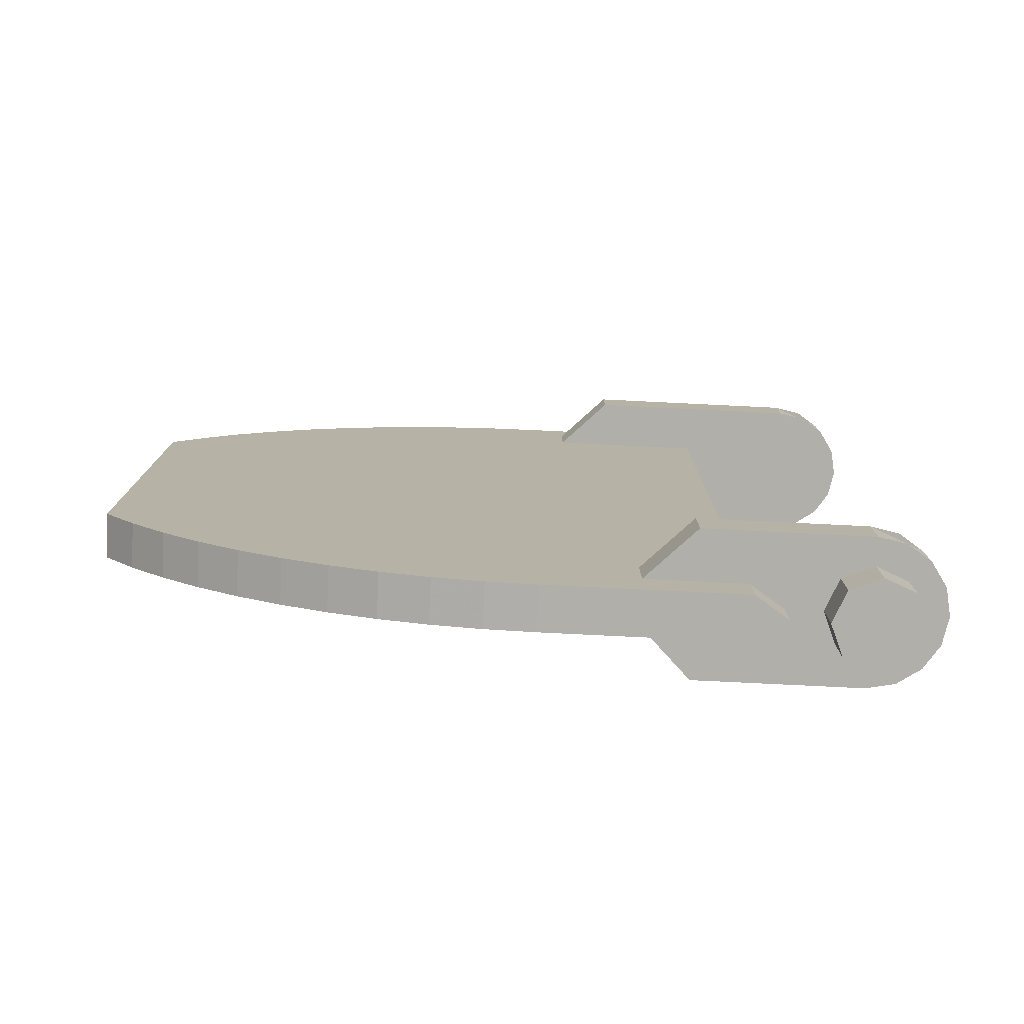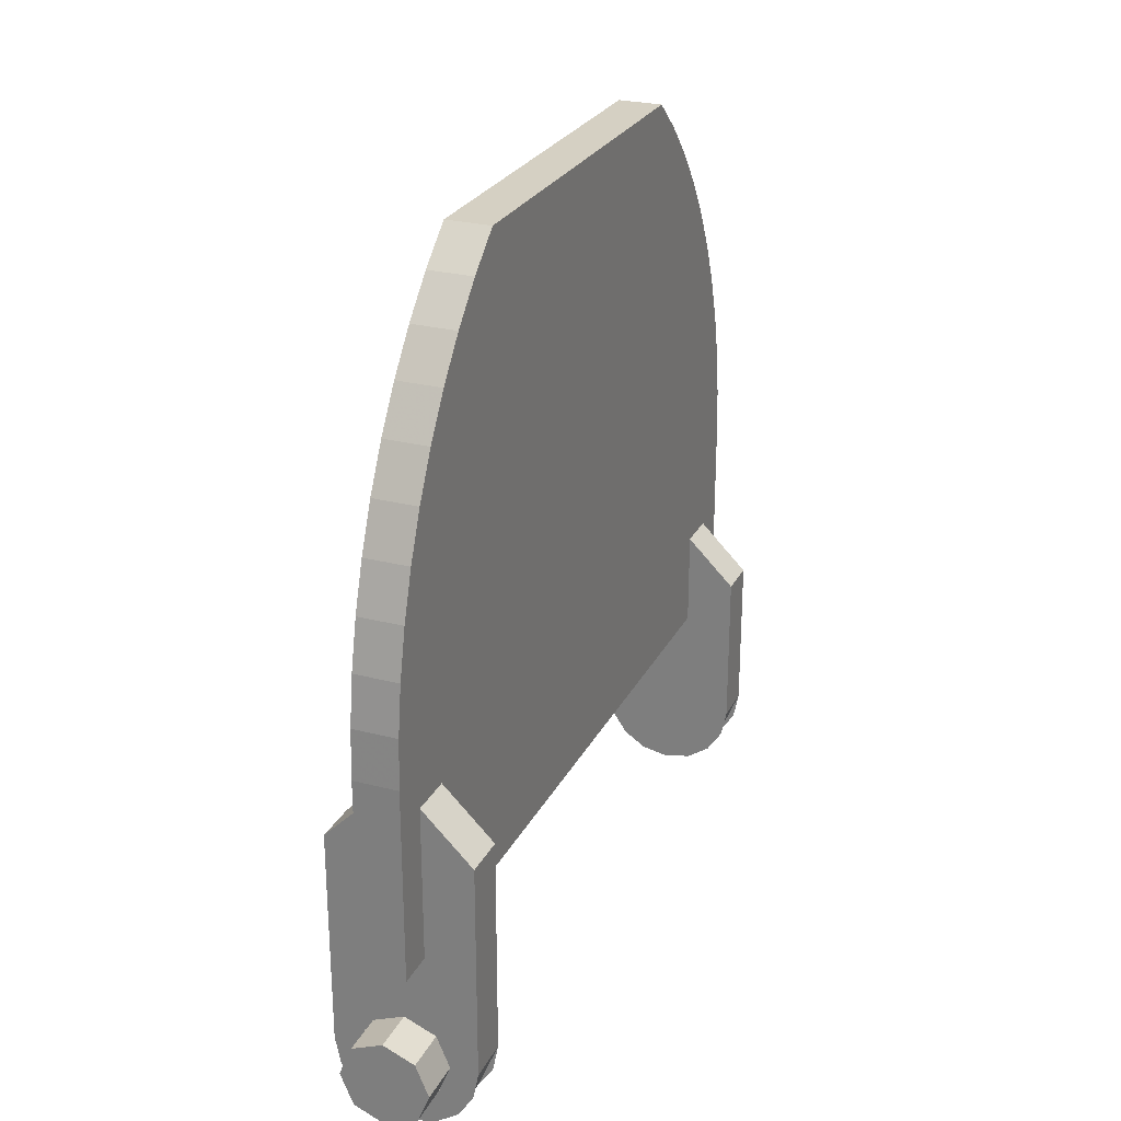
<metadata>
{"format":"obj","ext":"obj","renderer":"f3d","projection":"perspective","resolution":1024,"background":"white","views":[{"elev":-78.0,"azim":87.2,"up":"+Y"},{"elev":26.2,"azim":-157.8,"up":"+Z"}]}
</metadata>
<code>
v 0 1.875 0
v -0.2 1.875 0
v -0.1414 1.875 0.1414
v 0 1.875 0
v -0.1414 1.875 0.1414
v 0 1.875 0.2
v 0 1.875 0
v 0 1.875 0.2
v 0.1414 1.875 0.1414
v 0 1.875 0
v 0.1414 1.875 0.1414
v 0.2 1.875 0
v 0 1.875 0
v 0.2 1.875 0
v 0.1414 1.875 -0.1414
v 0 1.875 0
v 0.1414 1.875 -0.1414
v 0 1.875 -0.2
v 0 1.875 0
v 0 1.875 -0.2
v -0.1414 1.875 -0.1414
v 0 1.875 0
v -0.1414 1.875 -0.1414
v -0.2 1.875 0
v -0.1414 1.875 0.1414
v -0.2 1.875 0
v -0.2 1.675 0
v -0.1414 1.675 0.1414
v 0 1.875 0.2
v -0.1414 1.875 0.1414
v -0.1414 1.675 0.1414
v 0 1.675 0.2
v 0.1414 1.875 0.1414
v 0 1.875 0.2
v 0 1.675 0.2
v 0.1414 1.675 0.1414
v 0.2 1.875 0
v 0.1414 1.875 0.1414
v 0.1414 1.675 0.1414
v 0.2 1.675 0
v 0.1414 1.875 -0.1414
v 0.2 1.875 0
v 0.2 1.675 0
v 0.1414 1.675 -0.1414
v 0 1.875 -0.2
v 0.1414 1.875 -0.1414
v 0.1414 1.675 -0.1414
v 0 1.675 -0.2
v -0.1414 1.875 -0.1414
v 0 1.875 -0.2
v 0 1.675 -0.2
v -0.1414 1.675 -0.1414
v -0.2 1.875 0
v -0.1414 1.875 -0.1414
v -0.1414 1.675 -0.1414
v -0.2 1.675 0
v -0.2298 1.475 -0.2298
v -0.325 1.475 0
v -0.325 1.675 0
v -0.2298 1.675 -0.2298
v 0 1.475 -0.325
v -0.2298 1.475 -0.2298
v -0.2298 1.675 -0.2298
v 0 1.675 -0.325
v 0.2298 1.475 -0.2298
v 0 1.475 -0.325
v 0 1.675 -0.325
v 0.2298 1.675 -0.2298
v 0.325 1.475 0
v 0.2298 1.475 -0.2298
v 0.2298 1.675 -0.2298
v 0.325 1.675 0
v 0 -1.875 0
v 0.2 -1.875 0
v 0.1414 -1.875 0.1414
v 0 -1.875 0
v 0.1414 -1.875 0.1414
v 0 -1.875 0.2
v 0 -1.875 0
v 0 -1.875 0.2
v -0.1414 -1.875 0.1414
v 0 -1.875 0
v -0.1414 -1.875 0.1414
v -0.2 -1.875 0
v 0 -1.875 0
v -0.2 -1.875 0
v -0.1414 -1.875 -0.1414
v 0 -1.875 0
v -0.1414 -1.875 -0.1414
v 0 -1.875 -0.2
v 0 -1.875 0
v 0 -1.875 -0.2
v 0.1414 -1.875 -0.1414
v 0 -1.875 0
v 0.1414 -1.875 -0.1414
v 0.2 -1.875 0
v 0.1414 -1.875 0.1414
v 0.2 -1.875 0
v 0.2 -1.675 0
v 0.1414 -1.675 0.1414
v 0 -1.875 0.2
v 0.1414 -1.875 0.1414
v 0.1414 -1.675 0.1414
v 0 -1.675 0.2
v -0.1414 -1.875 0.1414
v 0 -1.875 0.2
v 0 -1.675 0.2
v -0.1414 -1.675 0.1414
v -0.2 -1.875 0
v -0.1414 -1.875 0.1414
v -0.1414 -1.675 0.1414
v -0.2 -1.675 0
v -0.1414 -1.875 -0.1414
v -0.2 -1.875 0
v -0.2 -1.675 0
v -0.1414 -1.675 -0.1414
v 0 -1.875 -0.2
v -0.1414 -1.875 -0.1414
v -0.1414 -1.675 -0.1414
v 0 -1.675 -0.2
v 0.1414 -1.875 -0.1414
v 0 -1.875 -0.2
v 0 -1.675 -0.2
v 0.1414 -1.675 -0.1414
v 0.2 -1.875 0
v 0.1414 -1.875 -0.1414
v 0.1414 -1.675 -0.1414
v 0.2 -1.675 0
v -0.2298 -1.675 -0.2298
v -0.325 -1.675 0
v -0.325 -1.475 0
v -0.2298 -1.475 -0.2298
v 0 -1.675 -0.325
v -0.2298 -1.675 -0.2298
v -0.2298 -1.475 -0.2298
v 0 -1.475 -0.325
v 0.2298 -1.675 -0.2298
v 0 -1.675 -0.325
v 0 -1.475 -0.325
v 0.2298 -1.475 -0.2298
v 0.325 -1.675 0
v 0.2298 -1.675 -0.2298
v 0.2298 -1.475 -0.2298
v 0.325 -1.475 0
v -0.1 1.475 0.5141
v -0.1 -1.475 0.5141
v -0.1 -1.475 0.9611
v -0.1 1.475 1.214
v -0.1 1.843 0.5141
v -0.1 1.675 0.5141
v -0.1 1.675 1.214
v -0.1 1.843 1.389
v -0.1 1.843 1.389
v -0.1 1.675 1.214
v -0.1 1.475 1.214
v -0.1 1.833 1.61
v -0.1 1.833 1.61
v -0.1 1.475 1.214
v -0.1 -0.9265 3.314
v -0.1 1.802 1.83
v -0.1 -0.9265 3.314
v -0.1 1.475 1.214
v -0.1 -1.475 0.9611
v -0.1 -1.093 3.17
v -0.1 -0.9265 3.314
v -0.1 0.911 3.314
v -0.1 1.078 3.17
v -0.1 1.232 3.01
v -0.1 -0.9265 3.314
v -0.1 1.232 3.01
v -0.1 1.37 2.838
v -0.1 1.492 2.653
v -0.1 -0.9265 3.314
v -0.1 1.492 2.653
v -0.1 1.597 2.459
v -0.1 1.685 2.255
v -0.1 -0.9265 3.314
v -0.1 1.685 2.255
v -0.1 1.753 2.045
v -0.1 1.802 1.83
v -0.1 -1.768 2.045
v -0.1 -1.7 2.255
v -0.1 -1.475 0.9611
v -0.1 -1.818 1.83
v -0.1 -1.675 0.5141
v -0.1 -1.857 0.5141
v -0.1 -1.857 1.389
v -0.1 -1.675 0.9611
v -0.1 -1.675 0.9611
v -0.1 -1.857 1.389
v -0.1 -1.847 1.61
v -0.1 -1.475 0.9611
v -0.1 -1.475 0.9611
v -0.1 -1.847 1.61
v -0.1 -1.818 1.83
v -0.1 -1.475 0.9611
v -0.1 -1.7 2.255
v -0.1 -1.613 2.459
v -0.1 -1.508 2.653
v -0.1 -1.475 0.9611
v -0.1 -1.508 2.653
v -0.1 -1.385 2.838
v -0.1 -1.247 3.01
v -0.1 -1.475 0.9611
v -0.1 -1.247 3.01
v -0.1 -1.093 3.17
v 0.1 -1.857 1.389
v 0.1 -1.857 0.5141
v 0.1 -1.675 0.5141
v 0.1 -1.675 0.9611
v 0.1 1.475 0.5141
v 0.1 1.475 1.214
v 0.1 -1.475 0.9611
v 0.1 -1.475 0.5141
v 0.1 1.475 1.214
v 0.1 1.078 3.17
v 0.1 0.911 3.314
v 0.1 -1.475 0.9611
v 0.1 -1.475 0.9611
v 0.1 0.911 3.314
v 0.1 -1.847 1.61
v 0.1 -1.857 1.389
v 0.1 -1.475 0.9611
v 0.1 -1.857 1.389
v 0.1 -1.675 0.9611
v 0.1 0.911 3.314
v 0.1 -1.613 2.459
v 0.1 -1.7 2.255
v 0.1 -1.768 2.045
v 0.1 0.911 3.314
v 0.1 -0.9265 3.314
v 0.1 -1.093 3.17
v 0.1 -1.247 3.01
v 0.1 0.911 3.314
v 0.1 -1.768 2.045
v 0.1 -1.818 1.83
v 0.1 -1.847 1.61
v 0.1 0.911 3.314
v 0.1 -1.247 3.01
v 0.1 -1.385 2.838
v 0.1 -1.508 2.653
v 0.1 0.911 3.314
v 0.1 -1.508 2.653
v 0.1 -1.613 2.459
v 0.1 1.675 0.5141
v 0.1 1.843 0.5141
v 0.1 1.843 1.389
v 0.1 1.675 1.214
v 0.1 1.675 1.214
v 0.1 1.843 1.389
v 0.1 1.833 1.61
v 0.1 1.475 1.214
v 0.1 1.475 1.214
v 0.1 1.833 1.61
v 0.1 1.802 1.83
v 0.1 1.753 2.045
v 0.1 1.475 1.214
v 0.1 1.753 2.045
v 0.1 1.685 2.255
v 0.1 1.597 2.459
v 0.1 1.475 1.214
v 0.1 1.597 2.459
v 0.1 1.492 2.653
v 0.1 1.37 2.838
v 0.1 1.475 1.214
v 0.1 1.37 2.838
v 0.1 1.232 3.01
v 0.1 1.078 3.17
v -0.1 1.475 0.5141
v 0.1 1.475 0.5141
v 0.1 -1.475 0.5141
v -0.1 -1.475 0.5141
v 0.1 1.843 1.389
v 0.1 1.843 0.5141
v -0.1 1.843 0.5141
v -0.1 1.843 1.389
v 0.1 1.843 1.389
v -0.1 1.843 1.389
v -0.1 1.833 1.61
v 0.1 1.833 1.61
v 0.1 1.833 1.61
v -0.1 1.833 1.61
v -0.1 1.802 1.83
v 0.1 1.802 1.83
v 0.1 1.802 1.83
v -0.1 1.802 1.83
v -0.1 1.753 2.045
v 0.1 1.753 2.045
v 0.1 1.753 2.045
v -0.1 1.753 2.045
v -0.1 1.685 2.255
v 0.1 1.685 2.255
v 0.1 1.685 2.255
v -0.1 1.685 2.255
v -0.1 1.597 2.459
v 0.1 1.597 2.459
v 0.1 1.597 2.459
v -0.1 1.597 2.459
v -0.1 1.492 2.653
v 0.1 1.492 2.653
v 0.1 1.492 2.653
v -0.1 1.492 2.653
v -0.1 1.37 2.838
v 0.1 1.37 2.838
v 0.1 1.37 2.838
v -0.1 1.37 2.838
v -0.1 1.232 3.01
v 0.1 1.232 3.01
v 0.1 1.232 3.01
v -0.1 1.232 3.01
v -0.1 1.078 3.17
v 0.1 1.078 3.17
v 0.1 1.078 3.17
v -0.1 1.078 3.17
v -0.1 0.911 3.314
v 0.1 0.911 3.314
v -0.1 -0.9265 3.314
v 0.1 -0.9265 3.314
v 0.1 0.911 3.314
v -0.1 0.911 3.314
v 0.1 -0.9265 3.314
v -0.1 -0.9265 3.314
v -0.1 -1.093 3.17
v 0.1 -1.093 3.17
v 0.1 -1.093 3.17
v -0.1 -1.093 3.17
v -0.1 -1.247 3.01
v 0.1 -1.247 3.01
v 0.1 -1.247 3.01
v -0.1 -1.247 3.01
v -0.1 -1.385 2.838
v 0.1 -1.385 2.838
v 0.1 -1.385 2.838
v -0.1 -1.385 2.838
v -0.1 -1.508 2.653
v 0.1 -1.508 2.653
v 0.1 -1.508 2.653
v -0.1 -1.508 2.653
v -0.1 -1.613 2.459
v 0.1 -1.613 2.459
v 0.1 -1.613 2.459
v -0.1 -1.613 2.459
v -0.1 -1.7 2.255
v 0.1 -1.7 2.255
v 0.1 -1.7 2.255
v -0.1 -1.7 2.255
v -0.1 -1.768 2.045
v 0.1 -1.768 2.045
v 0.1 -1.768 2.045
v -0.1 -1.768 2.045
v -0.1 -1.818 1.83
v 0.1 -1.818 1.83
v 0.1 -1.818 1.83
v -0.1 -1.818 1.83
v -0.1 -1.847 1.61
v 0.1 -1.847 1.61
v 0.1 -1.847 1.61
v -0.1 -1.847 1.61
v -0.1 -1.857 1.389
v 0.1 -1.857 1.389
v 0.1 -1.857 0.5141
v 0.1 -1.857 1.389
v -0.1 -1.857 1.389
v -0.1 -1.857 0.5141
v -0.325 -1.475 0.7361
v -0.325 -1.475 0
v -0.325 -1.675 0
v -0.325 -1.675 0.7361
v 0.325 -1.675 0.7361
v 0.325 -1.675 0
v 0.325 -1.475 0
v 0.325 -1.475 0.7361
v -0.1 -1.475 0.9611
v -0.325 -1.475 0.7361
v -0.325 -1.675 0.7361
v -0.1 -1.675 0.9611
v 0.1 -1.675 0.9611
v 0.325 -1.675 0.7361
v 0.325 -1.475 0.7361
v 0.1 -1.475 0.9611
v 0.325 1.475 0.9891
v 0.325 1.475 0
v 0.325 1.675 0
v 0.325 1.675 0.9891
v -0.325 1.675 0.9891
v -0.325 1.675 0
v -0.325 1.475 0
v -0.325 1.475 0.9891
v 0.1 1.475 1.214
v 0.325 1.475 0.9891
v 0.325 1.675 0.9891
v 0.1 1.675 1.214
v -0.1 1.675 1.214
v -0.325 1.675 0.9891
v -0.325 1.475 0.9891
v -0.1 1.475 1.214
v -0.1 1.475 0.5141
v -0.1 1.475 1.214
v -0.325 1.475 0.9891
v -0.325 1.475 0
v 0.1244 1.475 -0.3003
v 0.2298 1.475 -0.2298
v -0.1 1.475 0.5141
v 0 1.475 -0.325
v -0.1 1.475 0.5141
v -0.2298 1.475 -0.2298
v -0.1244 1.475 -0.3003
v 0 1.475 -0.325
v 0.325 1.475 0.9891
v 0.1 1.475 1.214
v 0.1 1.475 0.5141
v 0.325 1.475 0
v 0.325 1.475 0
v 0.1 1.475 0.5141
v -0.1 1.475 0.5141
v 0.3003 1.475 -0.1244
v -0.1 1.475 0.5141
v -0.325 1.475 0
v -0.3003 1.475 -0.1244
v -0.2298 1.475 -0.2298
v 0.2298 1.475 -0.2298
v 0.3003 1.475 -0.1244
v -0.1 1.475 0.5141
v 0.1 -1.475 0.5141
v 0.1 -1.475 0.9611
v 0.325 -1.475 0.7361
v 0.325 -1.475 0
v 0.1244 -1.475 -0.3003
v 0 -1.475 -0.325
v 0.1 -1.475 0.5141
v 0.2298 -1.475 -0.2298
v -0.325 -1.475 0
v -0.325 -1.475 0.7361
v -0.1 -1.475 0.9611
v -0.1 -1.475 0.5141
v -0.325 -1.475 0
v -0.1 -1.475 0.5141
v 0.1 -1.475 0.5141
v -0.3003 -1.475 -0.1244
v 0.1 -1.475 0.5141
v 0 -1.475 -0.325
v -0.1244 -1.475 -0.3003
v -0.2298 -1.475 -0.2298
v 0.1 -1.475 0.5141
v 0.325 -1.475 0
v 0.3003 -1.475 -0.1244
v 0.2298 -1.475 -0.2298
v 0.1 -1.475 0.5141
v -0.2298 -1.475 -0.2298
v -0.3003 -1.475 -0.1244
v -0.1 -1.675 0.5141
v -0.1 -1.675 0.9611
v -0.325 -1.675 0.7361
v -0.325 -1.675 0
v 0.325 -1.675 0.7361
v 0.1 -1.675 0.9611
v 0.1 -1.675 0.5141
v 0.325 -1.675 0
v 0.1 -1.675 0.5141
v -0.1414 -1.675 0.1414
v -0.07655 -1.675 0.1848
v 0.1 -1.675 0.5141
v -0.07655 -1.675 0.1848
v 0 -1.675 0.2
v 0.1 -1.675 0.5141
v 0.1414 -1.675 0.1414
v 0.1848 -1.675 0.07655
v 0.325 -1.675 0
v 0 -1.675 0.2
v 0.07655 -1.675 0.1848
v 0.1 -1.675 0.5141
v 0.1 -1.675 0.5141
v 0.07655 -1.675 0.1848
v 0.1414 -1.675 0.1414
v 0.325 -1.675 0
v 0.1848 -1.675 0.07655
v 0.2 -1.675 0
v 0.3003 -1.675 -0.1244
v 0.3003 -1.675 -0.1244
v 0.2 -1.675 0
v 0.1848 -1.675 -0.07655
v 0.2298 -1.675 -0.2298
v 0.2298 -1.675 -0.2298
v 0.1848 -1.675 -0.07655
v 0.1414 -1.675 -0.1414
v 0.1244 -1.675 -0.3003
v 0.1244 -1.675 -0.3003
v 0.1414 -1.675 -0.1414
v 0.07655 -1.675 -0.1848
v 0 -1.675 -0.325
v 0 -1.675 -0.325
v 0.07655 -1.675 -0.1848
v 0 -1.675 -0.2
v -0.07655 -1.675 -0.1848
v -0.2298 -1.675 -0.2298
v -0.1244 -1.675 -0.3003
v 0 -1.675 -0.325
v -0.07655 -1.675 -0.1848
v 0 -1.675 -0.325
v 0 -1.675 -0.2
v -0.1848 -1.675 -0.07655
v -0.2 -1.675 0
v -0.325 -1.675 0
v -0.3003 -1.675 -0.1244
v -0.1848 -1.675 -0.07655
v -0.3003 -1.675 -0.1244
v -0.2298 -1.675 -0.2298
v -0.1414 -1.675 -0.1414
v -0.1414 -1.675 -0.1414
v -0.2298 -1.675 -0.2298
v -0.07655 -1.675 -0.1848
v -0.325 -1.675 0
v -0.2 -1.675 0
v -0.1848 -1.675 0.07655
v -0.1 -1.675 0.5141
v -0.325 -1.675 0
v -0.1848 -1.675 0.07655
v 0.1 -1.675 0.5141
v 0.1 -1.675 0.5141
v -0.1848 -1.675 0.07655
v -0.1414 -1.675 0.1414
v -0.325 1.675 0.9891
v -0.1 1.675 1.214
v -0.1 1.675 0.5141
v -0.325 1.675 0
v 0.325 1.675 0.9891
v 0.07655 1.675 0.1848
v 0 1.675 0.2
v 0.1 1.675 0.5141
v -0.1414 1.675 0.1414
v -0.1 1.675 0.5141
v -0.07655 1.675 0.1848
v 0.1 1.675 1.214
v 0.325 1.675 0.9891
v 0.1 1.675 0.5141
v -0.1 1.675 0.5141
v 0.1 1.675 0.5141
v 0 1.675 0.2
v -0.07655 1.675 0.1848
v -0.1 1.675 0.5141
v -0.1414 1.675 0.1414
v -0.1848 1.675 0.07655
v -0.325 1.675 0
v 0.325 1.675 0
v 0.2 1.675 0
v 0.1848 1.675 0.07655
v 0.325 1.675 0.9891
v 0.325 1.675 0.9891
v 0.1848 1.675 0.07655
v 0.1414 1.675 0.1414
v 0.325 1.675 0.9891
v 0.1414 1.675 0.1414
v 0.07655 1.675 0.1848
v -0.1848 1.675 -0.07655
v -0.1414 1.675 -0.1414
v -0.2298 1.675 -0.2298
v -0.3003 1.675 -0.1244
v -0.1848 1.675 -0.07655
v -0.3003 1.675 -0.1244
v -0.325 1.675 0
v -0.2 1.675 0
v -0.2 1.675 0
v -0.325 1.675 0
v -0.1848 1.675 0.07655
v 0 1.675 -0.2
v 0 1.675 -0.325
v -0.1244 1.675 -0.3003
v -0.07655 1.675 -0.1848
v -0.07655 1.675 -0.1848
v -0.1244 1.675 -0.3003
v -0.2298 1.675 -0.2298
v -0.1414 1.675 -0.1414
v 0.1848 1.675 -0.07655
v 0.2 1.675 0
v 0.325 1.675 0
v 0.3003 1.675 -0.1244
v 0.1848 1.675 -0.07655
v 0.3003 1.675 -0.1244
v 0.2298 1.675 -0.2298
v 0.1414 1.675 -0.1414
v 0.1414 1.675 -0.1414
v 0.2298 1.675 -0.2298
v 0.1244 1.675 -0.3003
v 0.07655 1.675 -0.1848
v 0.07655 1.675 -0.1848
v 0.1244 1.675 -0.3003
v 0 1.675 -0.325
v 0 1.675 -0.2
v 0.1 1.675 0.5141
v 0 1.675 0.3641
v 0 1.843 0.3641
v 0.1 1.843 0.5141
v -0.1 1.843 0.5141
v 0.1 1.843 0.5141
v 0 1.843 0.3641
v -0.1 -1.857 0.5141
v 0 -1.857 0.3641
v 0.1 -1.857 0.5141
v 0 -1.675 0.3641
v 0.1 -1.675 0.5141
v 0.1 -1.857 0.5141
v 0 -1.857 0.3641
v -0.1 1.843 0.5141
v 0 1.843 0.3641
v 0 1.675 0.3641
v -0.1 1.675 0.5141
v -0.1 -1.675 0.5141
v 0 -1.675 0.3641
v 0 -1.857 0.3641
v -0.1 -1.857 0.5141
g mesh3839241
f 1 2 3
f 4 5 6
f 7 8 9
f 10 11 12
f 13 14 15
f 16 17 18
f 19 20 21
f 22 23 24
g mesh3839243
f 25 26 27
f 27 28 25
f 29 30 31
f 31 32 29
f 33 34 35
f 35 36 33
f 37 38 39
f 39 40 37
f 41 42 43
f 43 44 41
f 45 46 47
f 47 48 45
f 49 50 51
f 51 52 49
f 53 54 55
f 55 56 53
g mesh3839248
f 57 58 59
f 59 60 57
f 61 62 63
f 63 64 61
f 65 66 67
f 67 68 65
f 69 70 71
f 71 72 69
g mesh3839255
f 73 74 75
f 76 77 78
f 79 80 81
f 82 83 84
f 85 86 87
f 88 89 90
f 91 92 93
f 94 95 96
g mesh3839257
f 97 98 99
f 99 100 97
f 101 102 103
f 103 104 101
f 105 106 107
f 107 108 105
f 109 110 111
f 111 112 109
f 113 114 115
f 115 116 113
f 117 118 119
f 119 120 117
f 121 122 123
f 123 124 121
f 125 126 127
f 127 128 125
g mesh3839262
f 129 130 131
f 131 132 129
f 133 134 135
f 135 136 133
f 137 138 139
f 139 140 137
f 141 142 143
f 143 144 141
f 145 146 147
f 147 148 145
f 149 150 151
f 151 152 149
f 153 154 155
f 155 156 153
f 157 158 159
f 159 160 157
f 161 162 163
f 163 164 161
f 165 166 167
f 167 168 165
f 169 170 171
f 171 172 169
f 173 174 175
f 175 176 173
f 177 178 179
f 179 180 177
f 181 182 183
f 183 184 181
f 185 186 187
f 187 188 185
f 189 190 191
f 191 192 189
f 193 194 195
f 196 197 198
f 198 199 196
f 200 201 202
f 202 203 200
f 204 205 206
f 207 208 209
f 209 210 207
f 211 212 213
f 213 214 211
f 215 216 217
f 217 218 215
f 219 220 221
f 221 222 219
f 223 224 225
f 226 227 228
f 228 229 226
f 230 231 232
f 232 233 230
f 234 235 236
f 236 237 234
f 238 239 240
f 240 241 238
f 242 243 244
f 245 246 247
f 247 248 245
f 249 250 251
f 251 252 249
f 253 254 255
f 255 256 253
f 257 258 259
f 259 260 257
f 261 262 263
f 263 264 261
f 265 266 267
f 267 268 265
g mesh3839266
f 269 270 271
f 271 272 269
f 273 274 275
f 275 276 273
f 277 278 279
f 279 280 277
f 281 282 283
f 283 284 281
f 285 286 287
f 287 288 285
f 289 290 291
f 291 292 289
f 293 294 295
f 295 296 293
f 297 298 299
f 299 300 297
f 301 302 303
f 303 304 301
f 305 306 307
f 307 308 305
f 309 310 311
f 311 312 309
f 313 314 315
f 315 316 313
g mesh3839268
f 317 318 319
f 319 320 317
f 321 322 323
f 323 324 321
f 325 326 327
f 327 328 325
f 329 330 331
f 331 332 329
f 333 334 335
f 335 336 333
f 337 338 339
f 339 340 337
f 341 342 343
f 343 344 341
f 345 346 347
f 347 348 345
f 349 350 351
f 351 352 349
f 353 354 355
f 355 356 353
f 357 358 359
f 359 360 357
f 361 362 363
f 363 364 361
g mesh3839270
f 365 366 367
f 367 368 365
g mesh3839272
f 369 370 371
f 371 372 369
g mesh3839274
f 373 374 375
f 375 376 373
g mesh3839276
f 377 378 379
f 379 380 377
g mesh3839278
f 381 382 383
f 383 384 381
g mesh3839280
f 385 386 387
f 387 388 385
g mesh3839282
f 389 390 391
f 391 392 389
g mesh3839284
f 393 394 395
f 395 396 393
f 397 398 399
f 399 400 397
f 401 402 403
f 403 404 401
f 405 406 407
f 407 408 405
f 409 410 411
f 411 412 409
f 413 414 415
f 415 416 413
f 417 418 419
f 419 420 417
f 421 422 423
f 424 425 426
f 426 427 424
f 428 429 430
f 430 431 428
f 432 433 434
f 434 435 432
f 436 437 438
f 438 439 436
f 440 441 442
f 442 443 440
f 444 445 446
f 446 447 444
f 448 449 450
f 451 452 453
f 453 454 451
f 455 456 457
f 457 458 455
f 459 460 461
f 462 463 464
f 465 466 467
f 467 468 465
f 469 470 471
f 472 473 474
f 475 476 477
f 477 478 475
f 479 480 481
f 481 482 479
f 483 484 485
f 485 486 483
f 487 488 489
f 489 490 487
f 491 492 493
f 494 495 496
f 496 497 494
f 498 499 500
f 501 502 503
f 503 504 501
f 505 506 507
f 507 508 505
f 509 510 511
f 512 513 514
f 515 516 517
f 517 518 515
f 519 520 521
f 522 523 524
f 524 525 522
f 526 527 528
f 528 529 526
f 530 531 532
f 533 534 535
f 536 537 538
f 538 539 536
f 540 541 542
f 542 543 540
f 544 545 546
f 546 547 544
f 548 549 550
f 551 552 553
f 554 555 556
f 556 557 554
f 558 559 560
f 560 561 558
f 562 563 564
f 565 566 567
f 567 568 565
f 569 570 571
f 571 572 569
f 573 574 575
f 575 576 573
f 577 578 579
f 579 580 577
f 581 582 583
f 583 584 581
f 585 586 587
f 587 588 585
g mesh3839286
f 589 590 591
f 591 592 589
f 593 594 595
f 596 597 598
g mesh3839288
f 599 600 601
f 601 602 599
g mesh3839290
f 603 604 605
f 605 606 603
g mesh3839292
f 607 608 609
f 609 610 607

</code>
